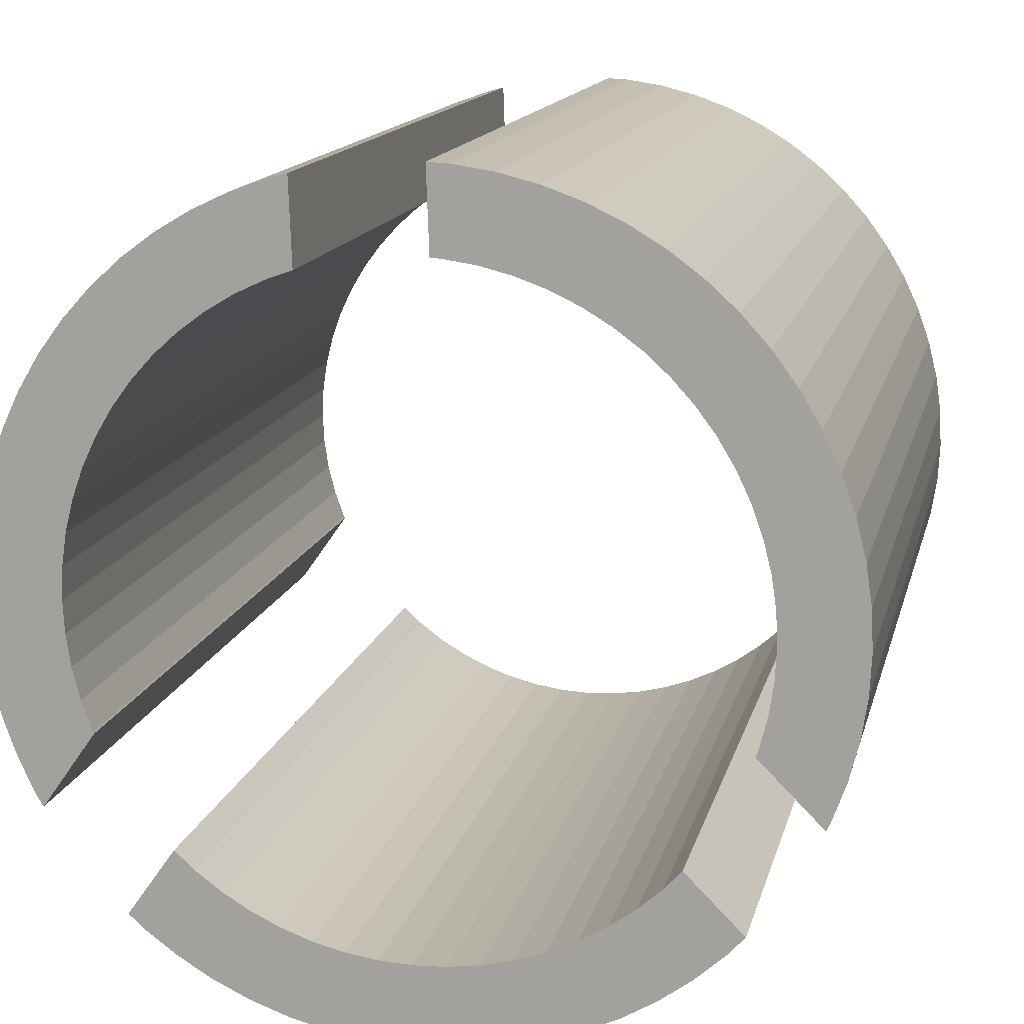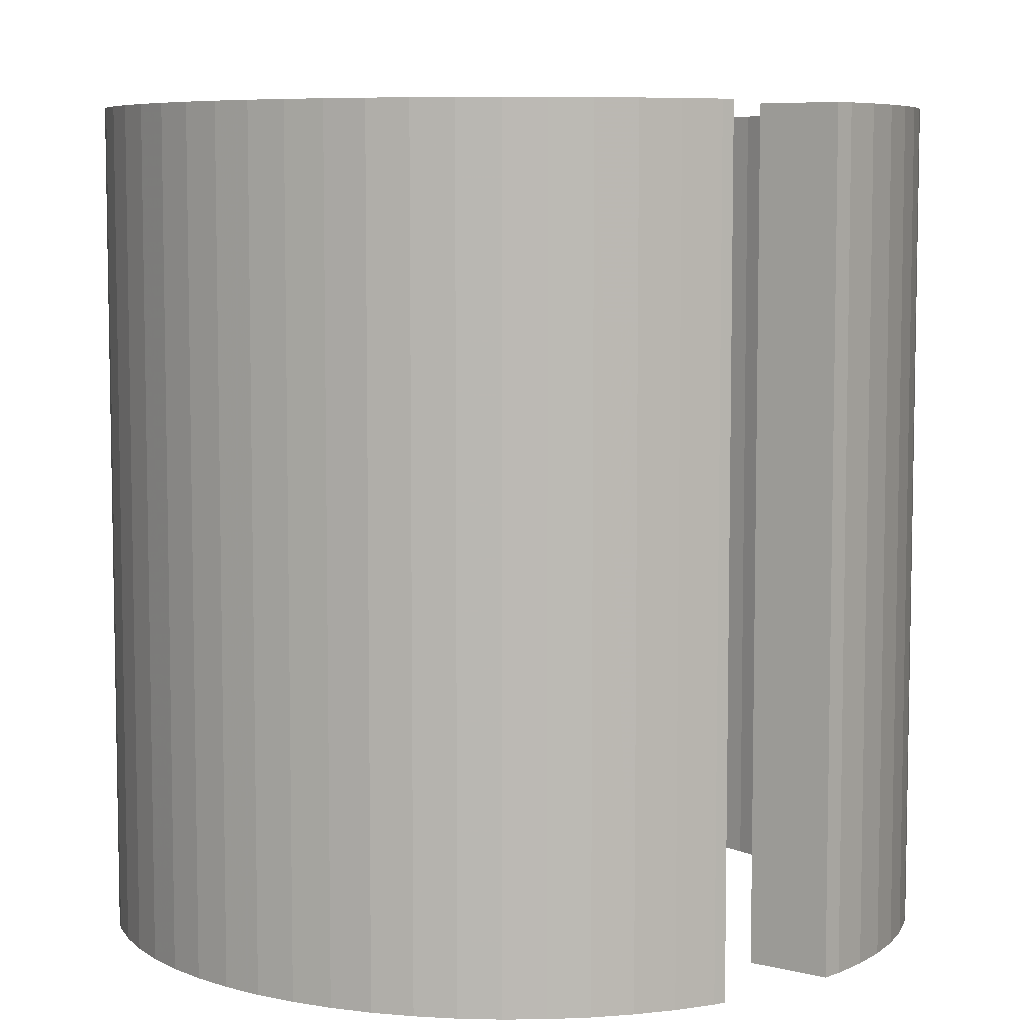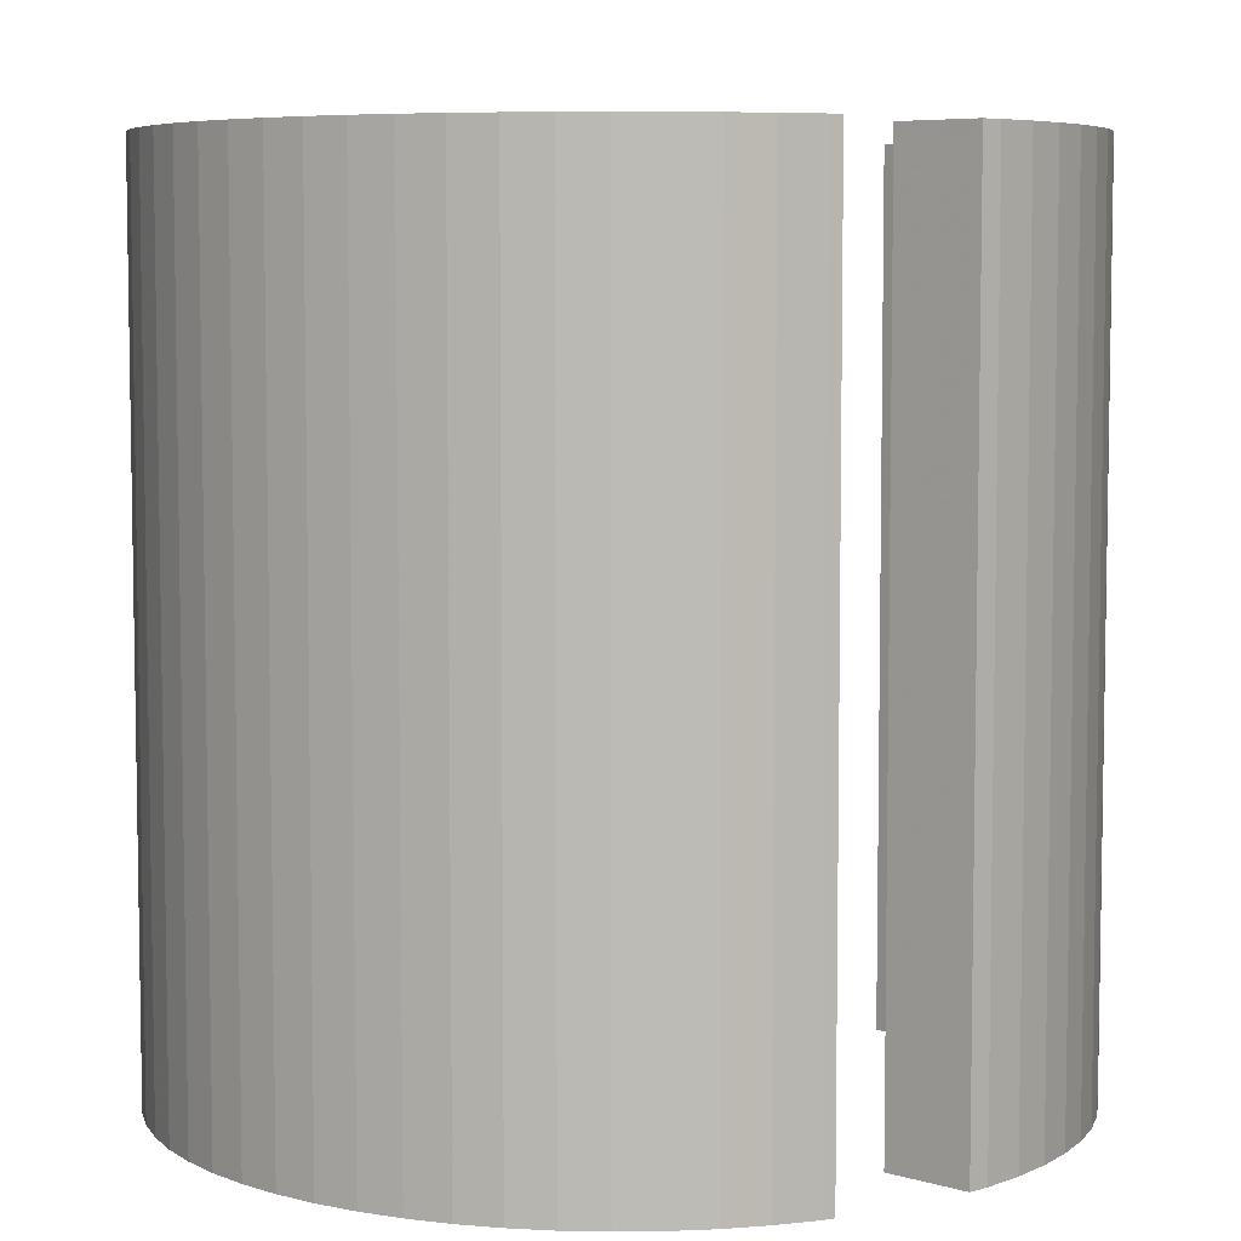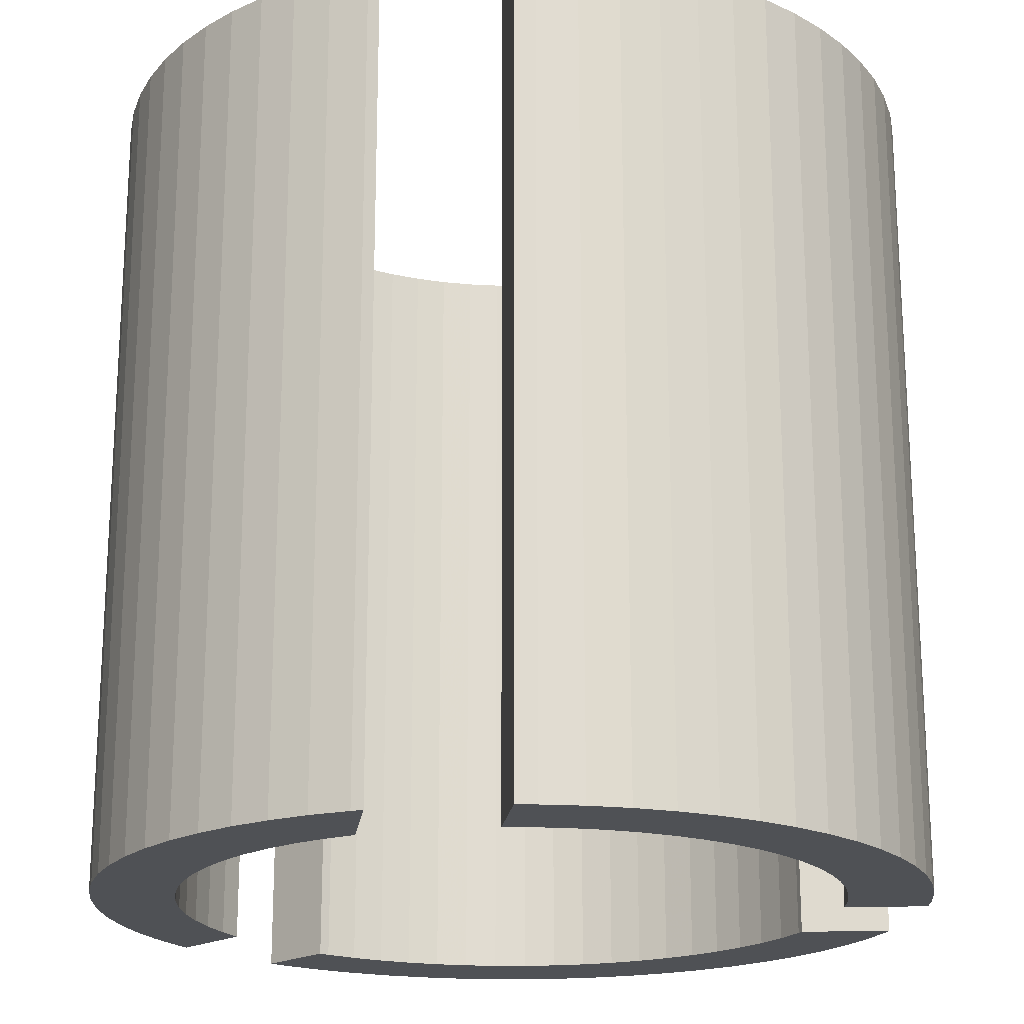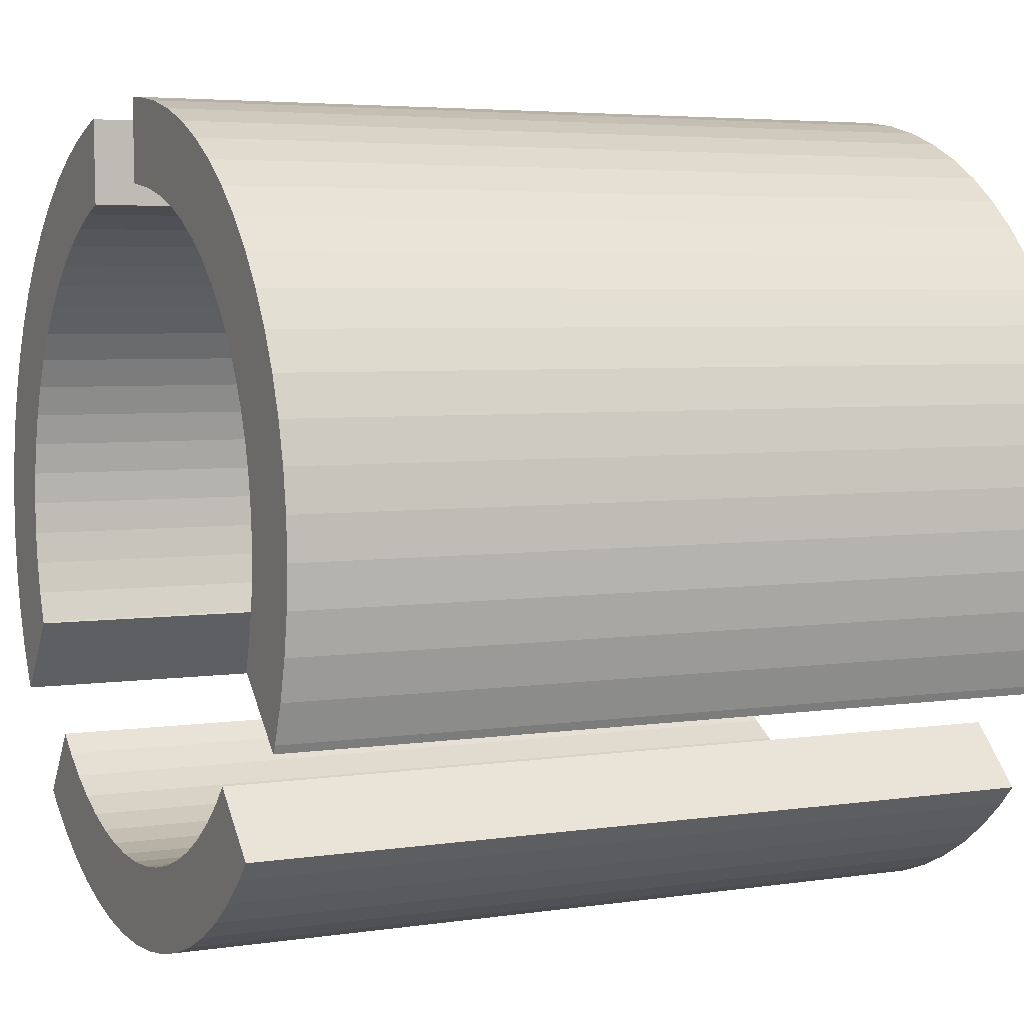
<metadata>
{"format":"obj","ext":"obj","renderer":"f3d","projection":"perspective","resolution":1024,"background":"white","views":[{"elev":14.3,"azim":12.9,"up":"+Y"},{"elev":6.9,"azim":-88.8,"up":"+Z"},{"elev":6.3,"azim":-83.5,"up":"+Z"},{"elev":-20.1,"azim":-42.5,"up":"+Z"},{"elev":4.5,"azim":63.7,"up":"+Y"}]}
</metadata>
<code>
o obj_0
v 0.446 		1.654 		0
v -10.71 		-12.39 		0
v 1.077 		1.186 		0
v -10.34 		-12.73 		0
v 1.659 		0.659 		0
v 2.186 		0.077 		0
v -8.714 		-13.82 		0
v -9.556 		-13.31 		0
v 3.658 		-7.323 		20
v 3.602 		-7.48 		20
v -12.67 		-9.958 		0
v -12.82 		-9.714 		0
v -13.24 		-8.827 		0
v 2.344 		2.73 		0
v 3.071 		2.071 		0
v -10.71 		-12.39 		20
v -10.34 		-12.73 		20
v 3.73 		1.344 		0
v 0.446 		1.654 		20
v -3.216 		2.964 		0
v 3.658 		-2.677 		0
v 3.849 		-3.439 		0
v 1.077 		1.186 		20
v -3.475 		2.977 		0
v 1.659 		0.659 		20
v 0.714 		3.819 		0
v 1.556 		3.315 		0
v 3.964 		-4.216 		0
v 4.315 		0.556 		0
v 2.186 		0.077 		20
v -9.556 		-13.31 		20
v -8.714 		-13.82 		20
v -12.67 		-9.958 		20
v 0.714 		-13.82 		20
v -2.439 		2.849 		0
v -7.772 		2.058 		0
v 4.003 		-5 		0
v 3.071 		2.071 		20
v 2.344 		2.73 		20
v 3.964 		-5.784 		0
v 1.556 		-13.31 		20
v -7.062 		2.393 		0
v -13.24 		-8.827 		20
v -12.82 		-9.714 		20
v 3.73 		1.344 		20
v 4.315 		0.556 		20
v -6.468 		2.606 		0
v -1.677 		2.658 		0
v 3.849 		-6.561 		0
v 2.344 		-12.73 		20
v 1.556 		3.315 		20
v 0.714 		3.819 		20
v -0.938 		2.393 		0
v 3.658 		-7.323 		0
v 3.071 		-12.07 		20
v -7.772 		2.058 		20
v -0.228 		2.058 		0
v 3.602 		-7.48 		0
v 3.489 		-11.61 		20
v -7.062 		2.393 		20
v 5.239 		-8.827 		20
v 5.146 		-9.024 		20
v -6.468 		2.606 		20
v -6.54 		4.66 		0
v 2.076 		-10.2 		20
v -3.545 		4.978 		0
v 1.659 		-10.66 		20
v 0.714 		-13.82 		0
v -8.714 		3.819 		0
v 1.556 		-13.31 		0
v -9.556 		3.315 		0
v 1.077 		-11.19 		20
v -10.34 		2.73 		0
v 2.344 		-12.73 		0
v -3.475 		2.977 		20
v -3.216 		2.964 		20
v -12.82 		-0.286 		0
v -2.439 		2.849 		20
v -11.07 		2.071 		0
v 0.446 		-11.65 		20
v 3.071 		-12.07 		0
v -7.827 		4.239 		0
v -6.903 		4.569 		0
v -1.677 		2.658 		20
v -13.24 		-1.173 		0
v -11.73 		1.344 		0
v 3.489 		-11.61 		0
v -0.938 		2.393 		20
v -13.57 		-2.097 		0
v 5.239 		-8.827 		0
v -3.02 		4.952 		0
v -0.228 		2.058 		20
v 5.146 		-9.024 		0
v -2.049 		4.808 		0
v -1.097 		4.569 		0
v -0.173 		4.239 		0
v -13.81 		-3.049 		0
v -12.31 		0.556 		0
v -0.173 		4.239 		20
v -10.19 		0.077 		0
v -13.95 		-4.02 		0
v -9.659 		0.659 		0
v 2.076 		-10.2 		0
v -1.097 		4.569 		20
v 1.659 		-10.66 		0
v -14 		-5 		0
v -6.54 		4.66 		20
v -6.903 		4.569 		20
v -7.827 		4.239 		20
v -9.077 		1.186 		0
v -2.049 		4.808 		20
v -13.95 		-5.98 		0
v -12.82 		-0.286 		20
v -8.446 		1.654 		0
v -13.81 		-6.951 		0
v -3.02 		4.952 		20
v -3.545 		4.978 		20
v -13.24 		-1.173 		20
v 1.077 		-11.19 		0
v -13.57 		-7.903 		0
v -13.57 		-2.097 		20
v -10.19 		0.077 		20
v -13.81 		-3.049 		20
v -9.659 		0.659 		20
v 0.446 		-11.65 		0
v -11.39 		-8.062 		0
v -13.95 		-4.02 		20
v -11.37 		-8.103 		0
v -9.077 		1.186 		20
v -14 		-5 		20
v -8.446 		1.654 		20
v -13.95 		-5.98 		20
v 2.654 		-0.554 		0
v 3.058 		-1.228 		0
v -13.81 		-6.951 		20
v -11.66 		-7.323 		0
v 3.393 		-1.938 		0
v -10.34 		2.73 		20
v -11.07 		2.071 		20
v -11.73 		1.344 		20
v -13.57 		-7.903 		20
v -8.714 		3.819 		20
v -9.556 		3.315 		20
v -11.39 		-8.062 		20
v -11.37 		-8.103 		20
v -11.85 		-6.561 		0
v -12.31 		0.556 		20
v 2.654 		-0.554 		20
v -11.96 		-5.784 		0
v 3.058 		-1.228 		20
v -11.66 		-7.323 		20
v 3.393 		-1.938 		20
v -12 		-5 		0
v 3.658 		-2.677 		20
v -11.96 		-4.216 		0
v 3.849 		-3.439 		20
v -11.85 		-6.561 		20
v -11.85 		-3.439 		0
v 3.964 		-4.216 		20
v -11.96 		-5.784 		20
v -11.66 		-2.677 		0
v 4.003 		-5 		20
v 5.569 		-2.097 		0
v 5.808 		-3.049 		0
v 5.952 		-4.02 		0
v 6 		-5 		0
v 5.952 		-5.98 		0
v 5.808 		-6.951 		0
v 5.569 		-7.903 		0
v 3.964 		-5.784 		20
v -11.39 		-1.938 		0
v -12 		-5 		20
v 3.849 		-6.561 		20
v -11.96 		-4.216 		20
v 4.819 		-0.286 		0
v 5.239 		-1.173 		0
v -11.06 		-1.228 		0
v -11.85 		-3.439 		20
v -10.65 		-0.554 		0
v -11.66 		-2.677 		20
v 6 		-5 		20
v 5.952 		-4.02 		20
v 5.808 		-3.049 		20
v -11.39 		-1.938 		20
v 5.569 		-2.097 		20
v -4 		-15 		0
v -3.02 		-14.95 		0
v 5.569 		-7.903 		20
v 5.808 		-6.951 		20
v -2.049 		-14.81 		0
v 5.952 		-5.98 		20
v -11.06 		-1.228 		20
v -1.097 		-14.57 		0
v 5.239 		-1.173 		20
v 4.819 		-0.286 		20
v -10.65 		-0.554 		20
v -0.173 		-14.24 		0
v -7.827 		-14.24 		0
v -3.02 		-14.95 		20
v -4 		-15 		20
v -6.903 		-14.57 		0
v -2.049 		-14.81 		20
v -5.951 		-14.81 		0
v -1.097 		-14.57 		20
v -4.98 		-14.95 		0
v -0.173 		-14.24 		20
v -4 		-13 		0
v -7.827 		-14.24 		20
v -4.784 		-12.96 		0
v -6.903 		-14.57 		20
v -5.561 		-12.85 		0
v -5.951 		-14.81 		20
v -4.98 		-14.95 		20
v -6.323 		-12.66 		0
v -7.062 		-12.39 		0
v -4.784 		-12.96 		20
v -4 		-13 		20
v -7.772 		-12.06 		0
v -5.561 		-12.85 		20
v -6.323 		-12.66 		20
v -7.062 		-12.39 		20
v -0.228 		-12.06 		0
v -7.772 		-12.06 		20
v -0.938 		-12.39 		0
v -1.677 		-12.66 		0
v -0.228 		-12.06 		20
v -2.439 		-12.85 		0
v -0.938 		-12.39 		20
v -3.216 		-12.96 		0
v -1.677 		-12.66 		20
v -2.439 		-12.85 		20
v -3.216 		-12.96 		20
v -8.446 		-11.65 		0
v -9.077 		-11.19 		0
v -9.562 		-10.75 		0
v -8.446 		-11.65 		20
v -9.077 		-11.19 		20
v -9.562 		-10.75 		20
g group_0_undefined
f 27 14 1
f 3 1 14
f 5 3 14
f 234 233 4
f 120 136 13
f 12 13 128
f 31 236 17
f 14 15 5
f 15 18 5
f 6 5 18
f 23 39 19
f 25 39 23
f 134 133 175
f 30 45 25
f 221 223 208
f 38 39 25
f 148 45 30
f 152 194 150
f 38 25 45
f 69 82 36
f 29 46 195
f 46 18 45
f 51 19 39
f 52 19 51
f 29 18 46
f 18 15 45
f 15 38 45
f 42 82 47
f 60 109 56
f 15 14 38
f 39 38 14
f 66 91 24
f 20 24 91
f 2 16 235
f 63 109 60
f 107 108 63
f 51 14 27
f 39 14 51
f 48 35 95
f 52 51 26
f 27 26 51
f 53 48 96
f 57 26 1
f 78 116 76
f 5 25 23
f 83 47 82
f 64 47 83
f 6 30 5
f 3 23 1
f 88 92 99
f 35 20 91
f 91 94 35
f 94 95 35
f 95 96 48
f 53 96 57
f 26 57 96
f 27 1 26
f 52 26 99
f 52 99 92
f 92 19 52
f 109 63 108
f 100 179 86
f 95 94 104
f 19 92 1
f 100 86 102
f 19 1 23
f 129 124 110
f 76 116 75
f 99 104 84
f 84 88 99
f 78 84 104
f 104 111 78
f 116 78 111
f 117 75 116
f 5 23 3
f 107 83 108
f 25 5 30
f 114 110 73
f 71 69 114
f 79 102 86
f 73 71 114
f 110 102 73
f 79 73 102
f 83 109 108
f 36 114 69
f 42 36 82
f 129 138 124
f 131 138 129
f 18 133 6
f 95 104 99
f 111 104 94
f 139 124 138
f 140 124 139
f 109 142 56
f 131 56 142
f 29 175 133
f 18 29 133
f 128 145 11
f 134 176 137
f 94 91 116
f 94 116 111
f 138 131 143
f 142 143 131
f 137 176 21
f 113 118 192
f 117 116 66
f 91 66 116
f 113 77 118
f 85 118 77
f 164 165 22
f 163 164 22
f 22 21 163
f 107 64 83
f 121 118 89
f 85 89 118
f 28 22 165
f 123 121 97
f 89 97 121
f 194 195 150
f 97 101 127
f 97 127 123
f 54 169 58
f 167 168 49
f 130 127 106
f 101 106 127
f 156 185 154
f 112 132 106
f 130 106 132
f 159 162 182
f 185 194 154
f 30 6 148
f 112 115 135
f 112 135 132
f 181 182 162
f 152 154 194
f 148 150 195
f 42 60 56
f 141 135 120
f 115 120 135
f 133 134 148
f 35 78 76
f 40 37 167
f 49 40 167
f 168 169 49
f 54 49 169
f 169 90 58
f 93 58 90
f 166 167 37
f 165 166 37
f 37 28 165
f 63 60 42
f 120 13 141
f 176 134 175
f 163 21 176
f 10 188 9
f 84 78 35
f 145 128 144
f 126 144 128
f 179 196 177
f 81 105 87
f 103 87 105
f 53 88 84
f 122 196 179
f 57 92 53
f 144 126 151
f 136 151 126
f 81 74 105
f 119 105 74
f 125 119 74
f 74 70 125
f 28 159 22
f 185 156 183
f 182 183 156
f 156 159 182
f 170 191 162
f 173 191 170
f 9 188 173
f 189 173 188
f 191 173 189
f 181 162 191
f 11 145 33
f 37 162 28
f 159 28 162
f 45 148 46
f 195 46 148
f 70 68 125
f 24 20 75
f 76 75 20
f 59 65 67
f 72 50 67
f 146 157 151
f 146 151 136
f 40 170 37
f 162 37 170
f 50 55 67
f 80 50 72
f 128 13 126
f 11 12 128
f 69 143 142
f 208 7 198
f 157 146 160
f 149 160 146
f 170 40 49
f 143 73 138
f 35 76 20
f 126 13 136
f 228 230 206
f 50 80 41
f 59 67 55
f 149 153 160
f 172 160 153
f 9 49 54
f 120 115 146
f 146 136 120
f 10 62 61
f 10 61 188
f 24 75 66
f 41 80 34
f 153 155 172
f 174 172 155
f 9 54 58
f 9 58 10
f 48 84 35
f 93 10 58
f 140 98 147
f 174 155 178
f 158 178 155
f 33 145 44
f 151 43 144
f 53 84 48
f 98 113 147
f 158 155 101
f 161 158 89
f 157 141 151
f 144 43 145
f 161 180 178
f 161 178 158
f 171 161 85
f 88 53 92
f 160 172 132
f 44 145 43
f 180 161 184
f 171 184 161
f 130 132 172
f 206 197 34
f 68 34 197
f 177 77 179
f 98 86 179
f 57 1 92
f 34 68 41
f 70 41 68
f 177 192 184
f 177 184 171
f 114 131 129
f 70 74 41
f 196 192 177
f 131 114 56
f 36 56 114
f 66 75 117
f 50 41 74
f 61 90 188
f 184 192 118
f 155 153 101
f 101 97 158
f 97 89 158
f 89 85 161
f 171 85 177
f 77 177 85
f 98 179 77
f 112 106 153
f 106 101 153
f 153 149 112
f 149 146 112
f 115 112 146
f 50 74 55
f 81 55 74
f 143 69 71
f 147 113 196
f 188 169 189
f 168 189 169
f 140 147 196
f 180 184 118
f 187 199 200
f 187 200 186
f 55 81 59
f 87 59 81
f 71 73 143
f 191 189 168
f 186 205 207
f 187 190 199
f 202 199 190
f 62 93 61
f 90 61 93
f 166 181 191
f 192 196 113
f 140 196 122
f 122 124 140
f 139 138 79
f 73 79 138
f 226 222 224
f 165 182 181
f 165 181 166
f 202 190 204
f 193 204 190
f 139 79 140
f 86 140 79
f 182 165 183
f 164 183 165
f 197 206 204
f 197 204 193
f 201 198 214
f 65 103 105
f 65 105 67
f 185 183 164
f 140 86 98
f 141 157 135
f 43 151 141
f 132 135 157
f 157 160 132
f 174 127 172
f 178 127 174
f 123 178 121
f 118 121 180
f 180 121 178
f 127 178 123
f 130 172 127
f 59 103 65
f 176 194 185
f 215 214 198
f 113 98 77
f 119 72 105
f 67 105 72
f 208 198 210
f 201 210 198
f 176 195 194
f 200 217 213
f 100 122 179
f 201 203 210
f 212 210 203
f 100 102 122
f 124 122 102
f 32 208 223
f 208 210 220
f 72 119 125
f 72 125 80
f 222 125 68
f 212 203 213
f 205 213 203
f 225 224 197
f 224 222 197
f 102 110 124
f 231 229 232
f 205 186 213
f 200 213 186
f 227 225 193
f 197 193 225
f 129 110 114
f 223 236 32
f 31 32 236
f 232 229 217
f 222 226 125
f 216 217 209
f 207 209 217
f 226 34 80
f 4 17 2
f 103 59 87
f 216 209 211
f 216 211 219
f 99 26 96
f 21 154 152
f 204 206 230
f 228 206 226
f 233 218 7
f 201 211 203
f 205 203 211
f 214 211 201
f 211 209 205
f 209 207 205
f 229 187 207
f 197 222 68
f 193 190 227
f 229 227 187
f 187 227 190
f 186 207 187
f 62 10 93
f 96 95 99
f 22 156 21
f 154 21 156
f 231 204 230
f 214 220 211
f 219 211 220
f 218 215 198
f 169 188 90
f 2 17 16
f 232 199 231
f 156 22 159
f 4 8 17
f 217 199 232
f 215 221 214
f 220 214 221
f 191 168 167
f 198 7 218
f 223 221 218
f 215 218 221
f 167 166 191
f 7 32 31
f 109 83 82
f 208 32 7
f 204 231 202
f 199 202 231
f 200 199 217
f 34 226 206
f 216 213 217
f 213 216 219
f 220 221 208
f 219 220 210
f 210 212 219
f 213 219 212
f 8 4 233
f 7 8 233
f 223 218 233
f 82 69 142
f 82 142 109
f 49 173 170
f 235 234 2
f 2 234 4
f 236 223 233
f 185 164 163
f 16 17 237
f 173 49 9
f 125 226 80
f 234 237 233
f 236 233 237
f 163 176 185
f 56 36 42
f 238 16 237
f 236 237 17
f 47 63 42
f 224 228 226
f 237 234 235
f 237 235 238
f 176 175 195
f 228 224 225
f 228 225 230
f 175 29 195
f 227 231 225
f 230 225 231
f 107 47 64
f 133 148 6
f 231 227 229
f 63 47 107
f 150 148 134
f 217 229 207
f 152 150 137
f 134 137 150
f 238 235 16
f 13 43 141
f 152 137 21
f 13 12 44
f 13 44 43
f 33 44 11
f 12 11 44
f 31 17 8
f 31 8 7

</code>
